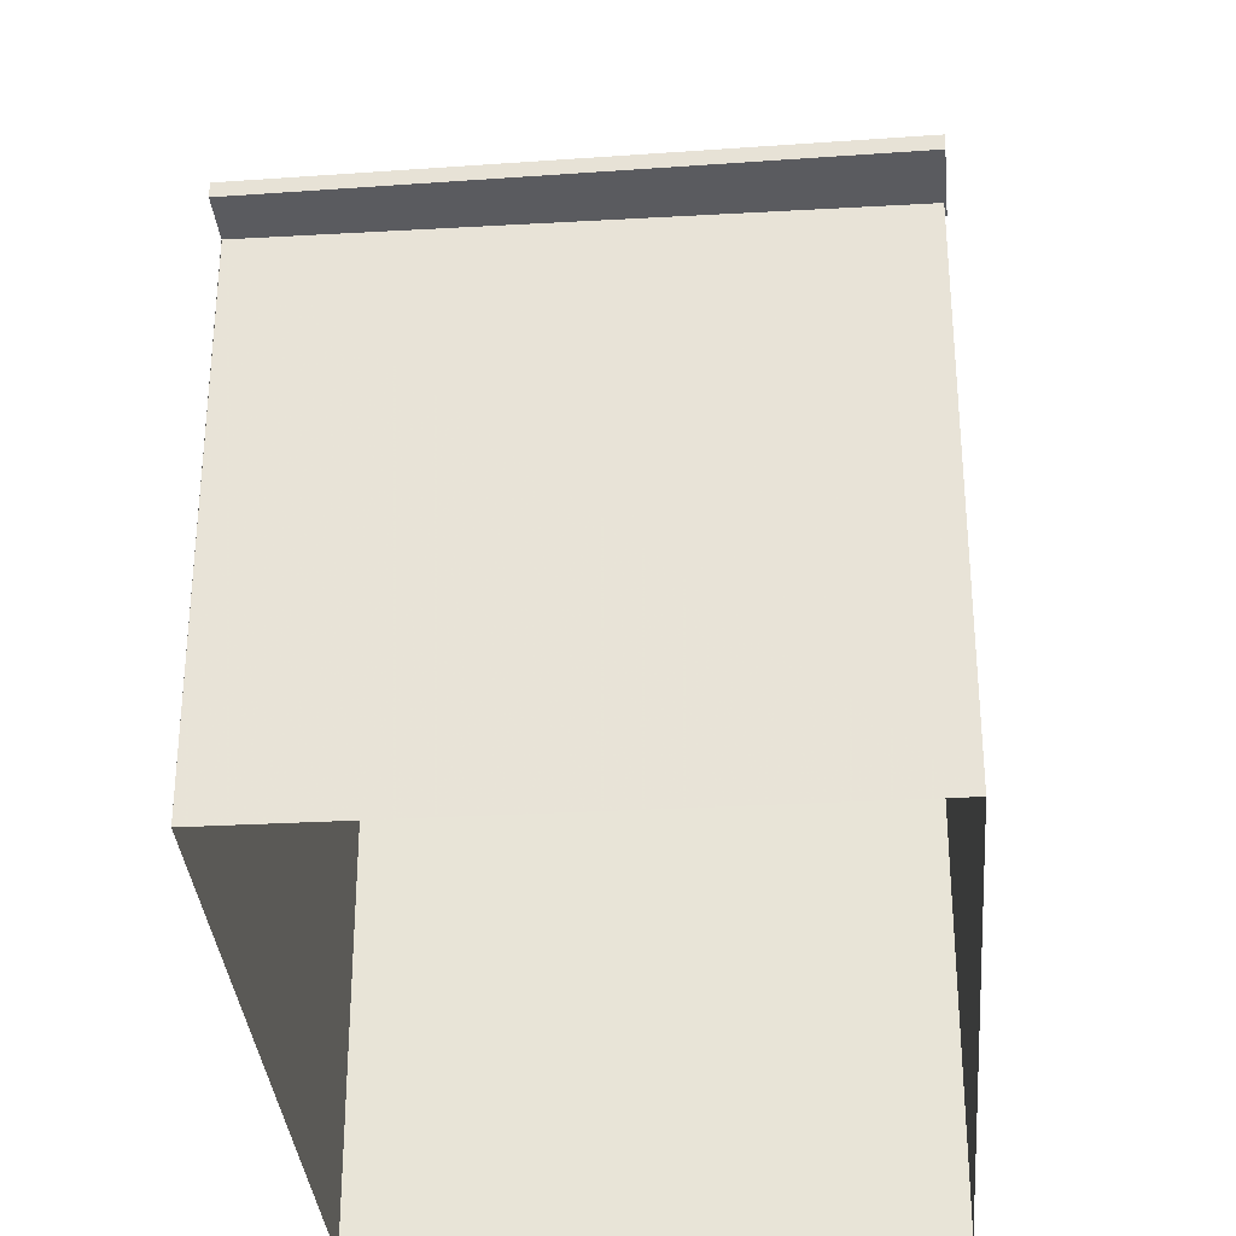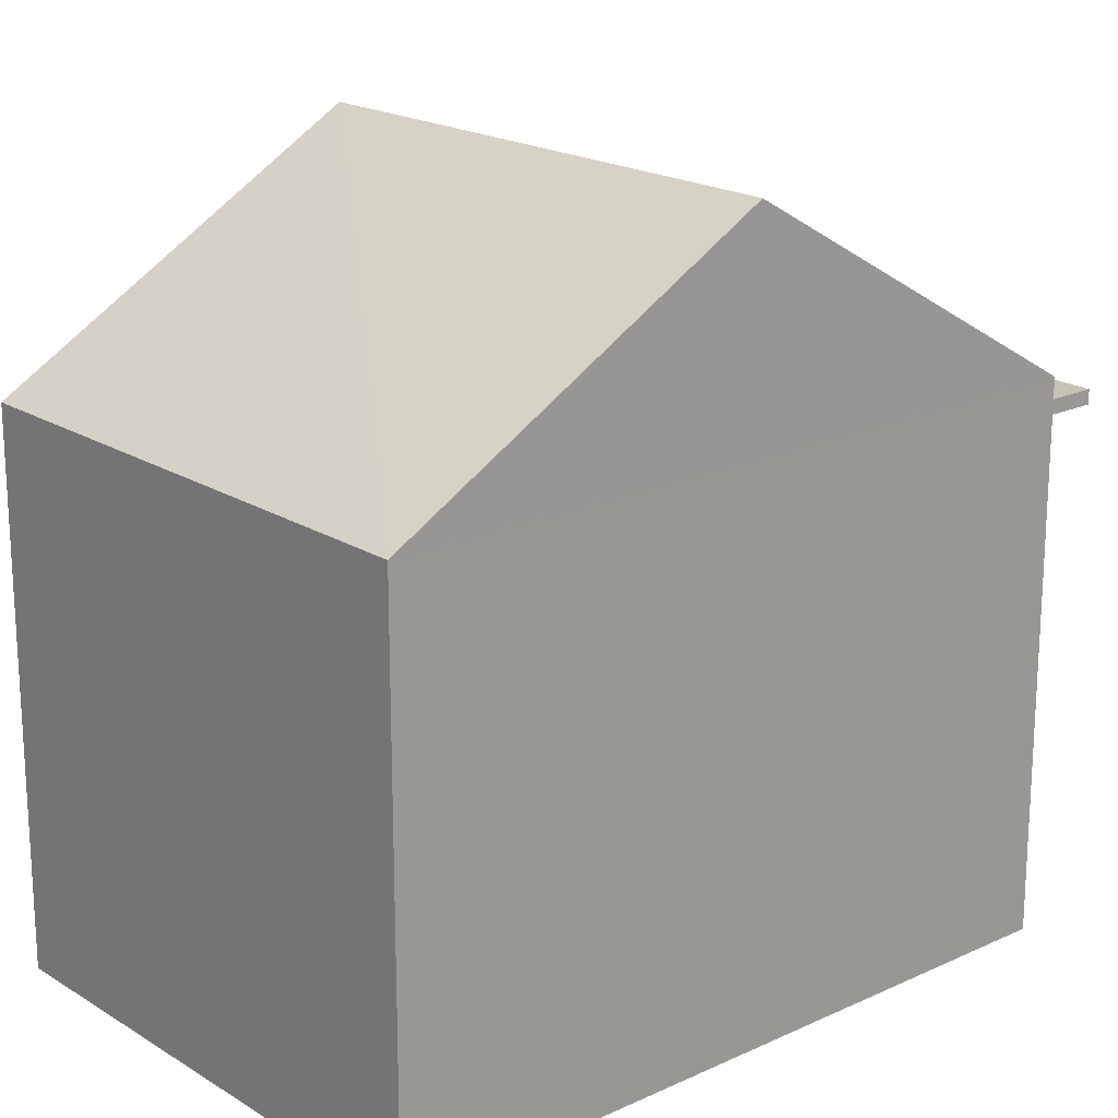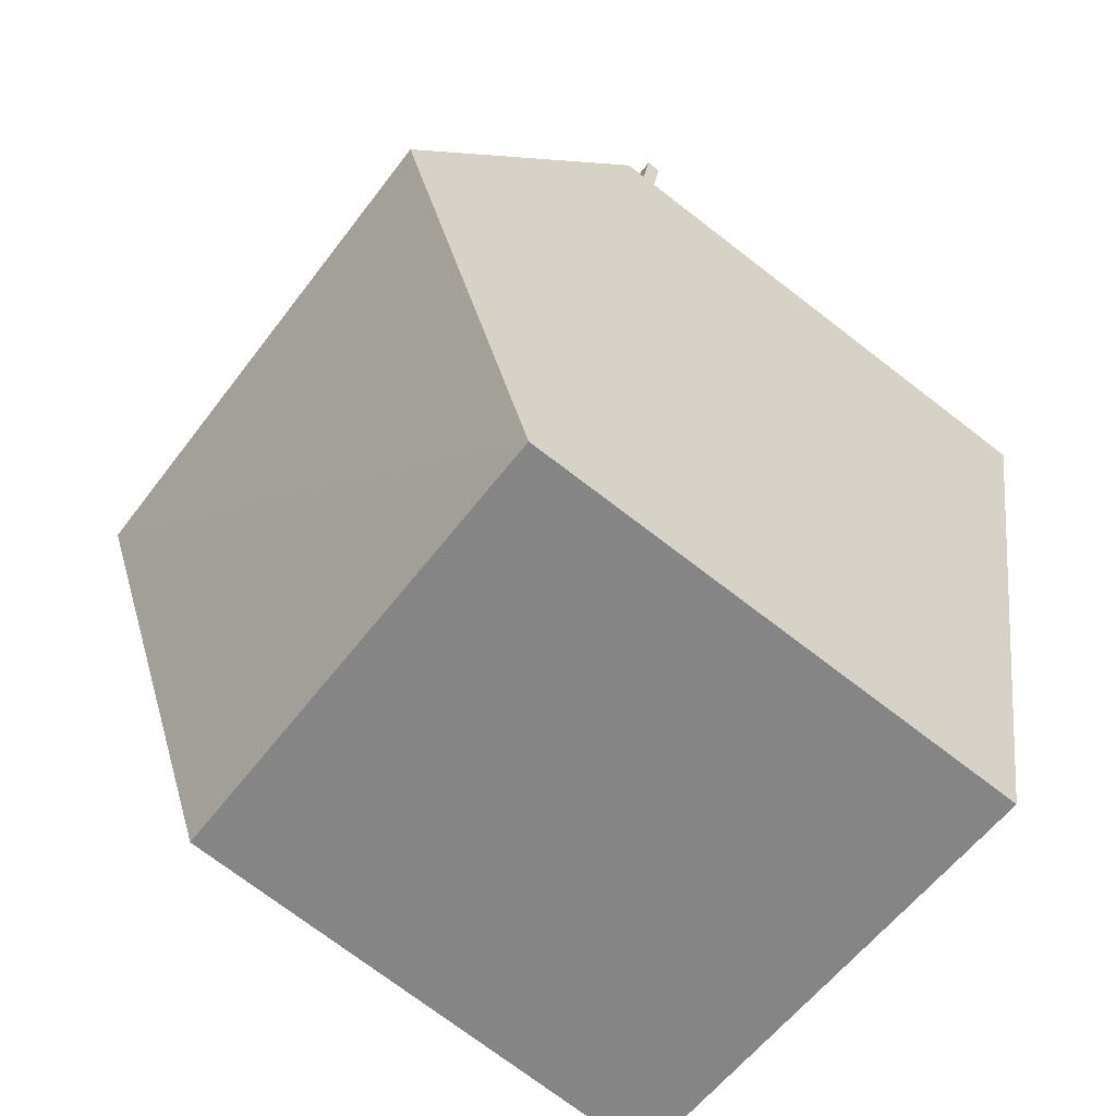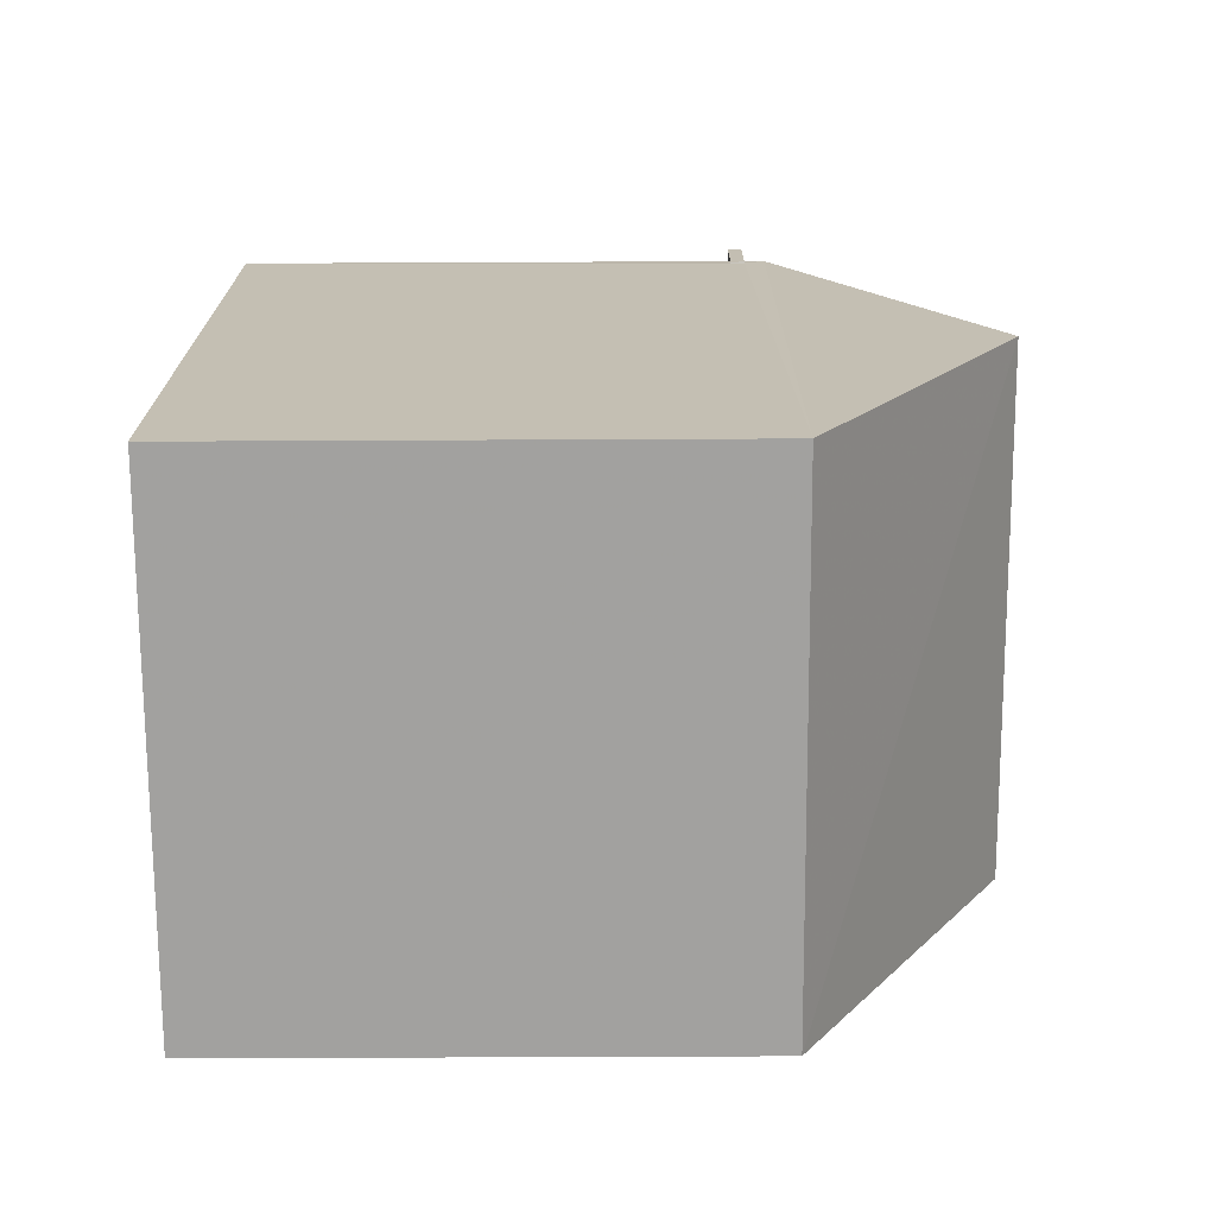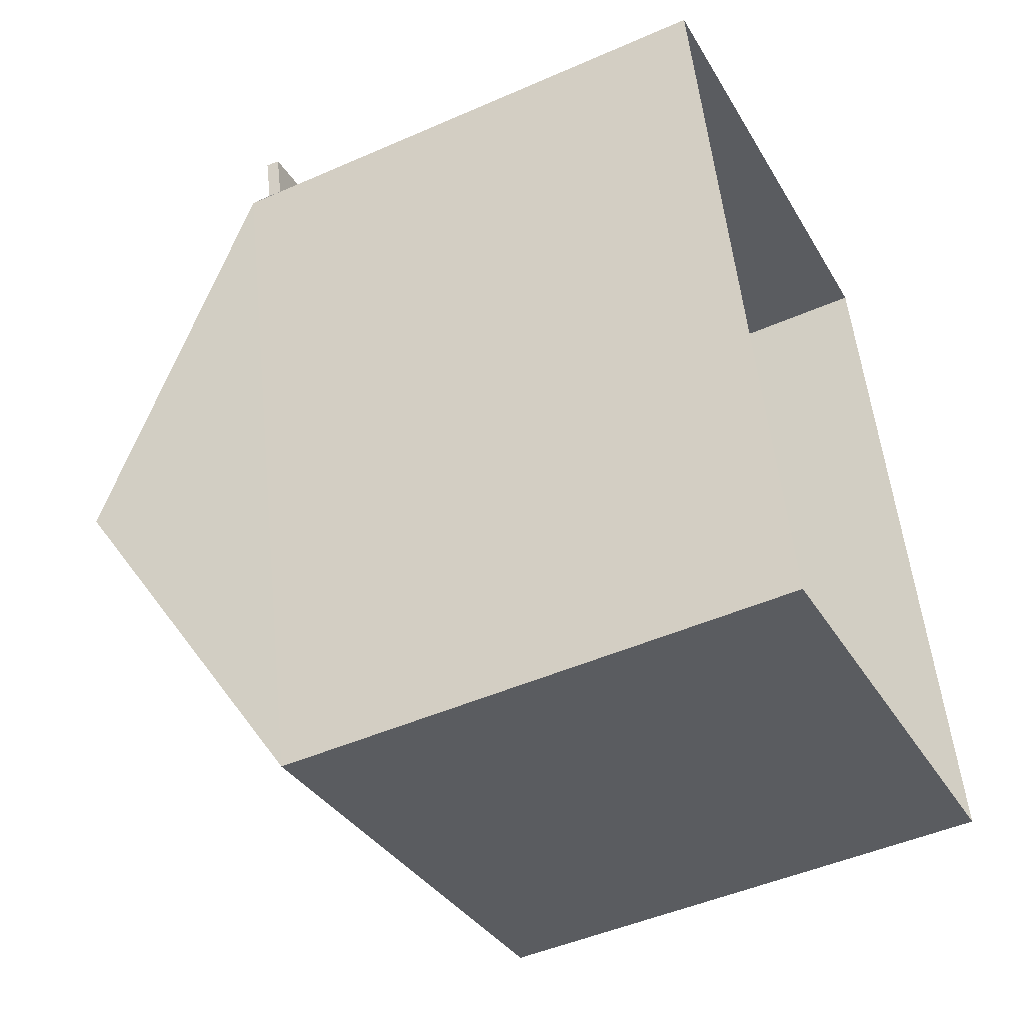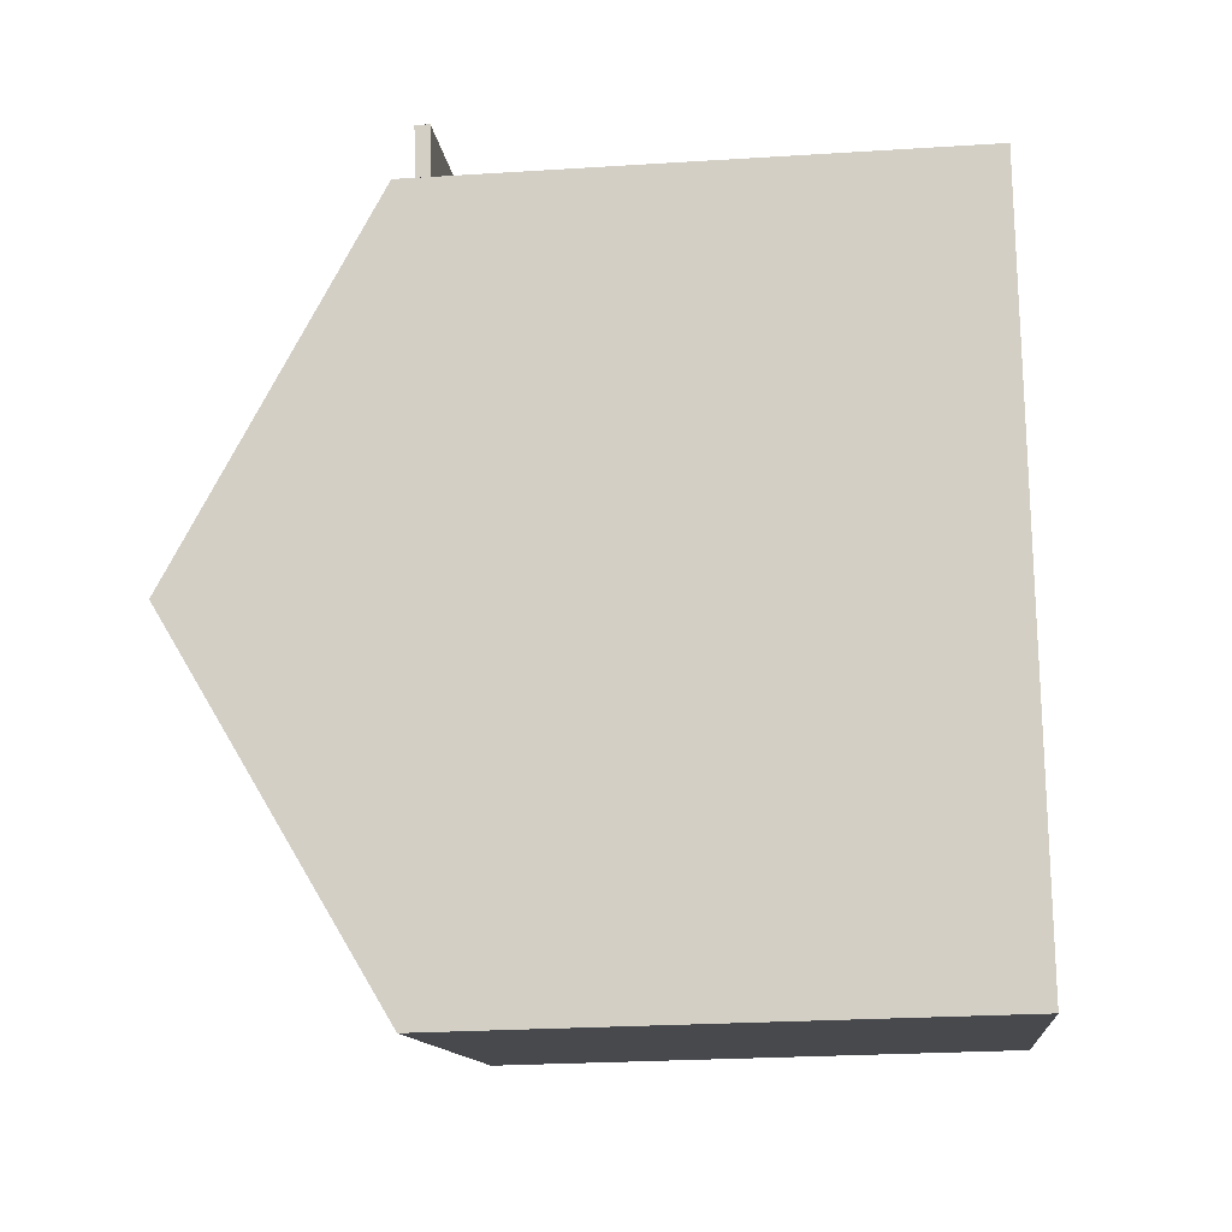
<metadata>
{"format":"obj","ext":"obj","renderer":"f3d","projection":"perspective","resolution":1024,"background":"white","views":[{"elev":-33.2,"azim":171.4,"up":"+Z"},{"elev":19.4,"azim":35.9,"up":"+Z"},{"elev":-73.5,"azim":52.5,"up":"+Y"},{"elev":-59.0,"azim":-89.7,"up":"+Y"},{"elev":-47.4,"azim":116.3,"up":"+Y"},{"elev":-25.2,"azim":95.9,"up":"+Y"}]}
</metadata>
<code>
v -8.905e+04 -1.001e+05 5.176
v -8.904e+04 -1.001e+05 5.177
v -8.905e+04 -1.001e+05 5.177
v -8.904e+04 -1.001e+05 5.176
v -8.905e+04 -1.001e+05 10.48
v -8.905e+04 -1.001e+05 10.48
v -8.905e+04 -1.001e+05 10.48
v -8.904e+04 -1.001e+05 10.48
v -8.904e+04 -1.001e+05 10.48
v -8.904e+04 -1.001e+05 10.48
v -8.904e+04 -1.001e+05 13.09
v -8.905e+04 -1.001e+05 13.09
v -8.904e+04 -1.001e+05 10.85
v -8.905e+04 -1.001e+05 10.85
v -8.905e+04 -1.001e+05 10.85
v -8.904e+04 -1.001e+05 10.85
v -8.905e+04 -1.001e+05 10.63
v -8.905e+04 -1.001e+05 10.63
v -8.904e+04 -1.001e+05 10.63
v -8.904e+04 -1.001e+05 10.63
v -8.905e+04 -1.001e+05 10.63
v -8.904e+04 -1.001e+05 10.63
f 1 2 3
f 1 4 2
f 5 6 7
f 8 7 9
f 9 7 10
f 7 6 10
f 11 12 13
f 13 12 14
f 12 11 15
f 15 11 16
f 17 18 19
f 19 18 20
f 17 21 18
f 20 18 22
f 8 4 1
f 4 8 16
f 16 22 15
f 1 7 8
f 15 22 18
f 8 22 16
f 14 3 2
f 13 14 2
f 10 20 9
f 10 19 20
f 16 13 2
f 4 16 2
f 12 15 14
f 22 9 20
f 22 8 9
f 11 13 16
f 6 17 19
f 10 6 19
f 7 1 5
f 18 21 15
f 1 3 5
f 15 21 14
f 5 3 14
f 21 5 14
f 5 17 6
f 5 21 17

</code>
